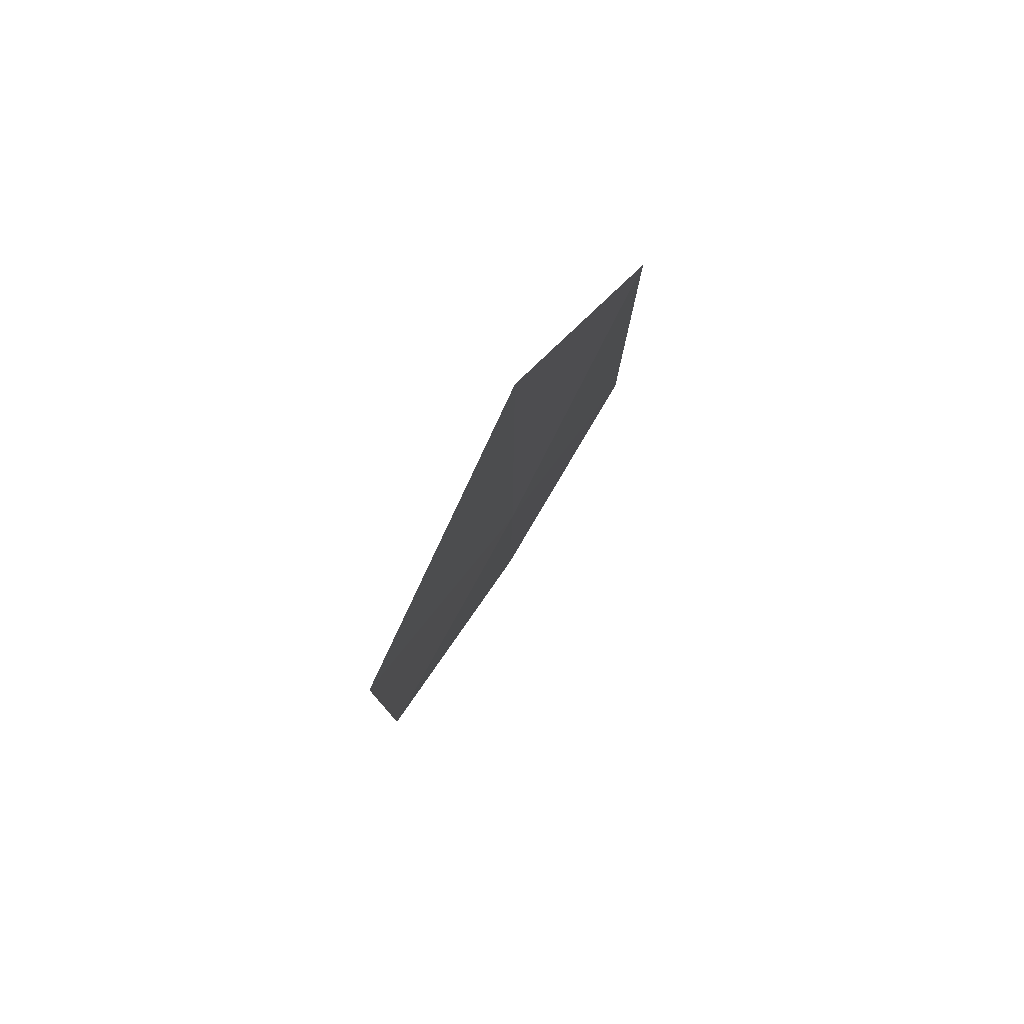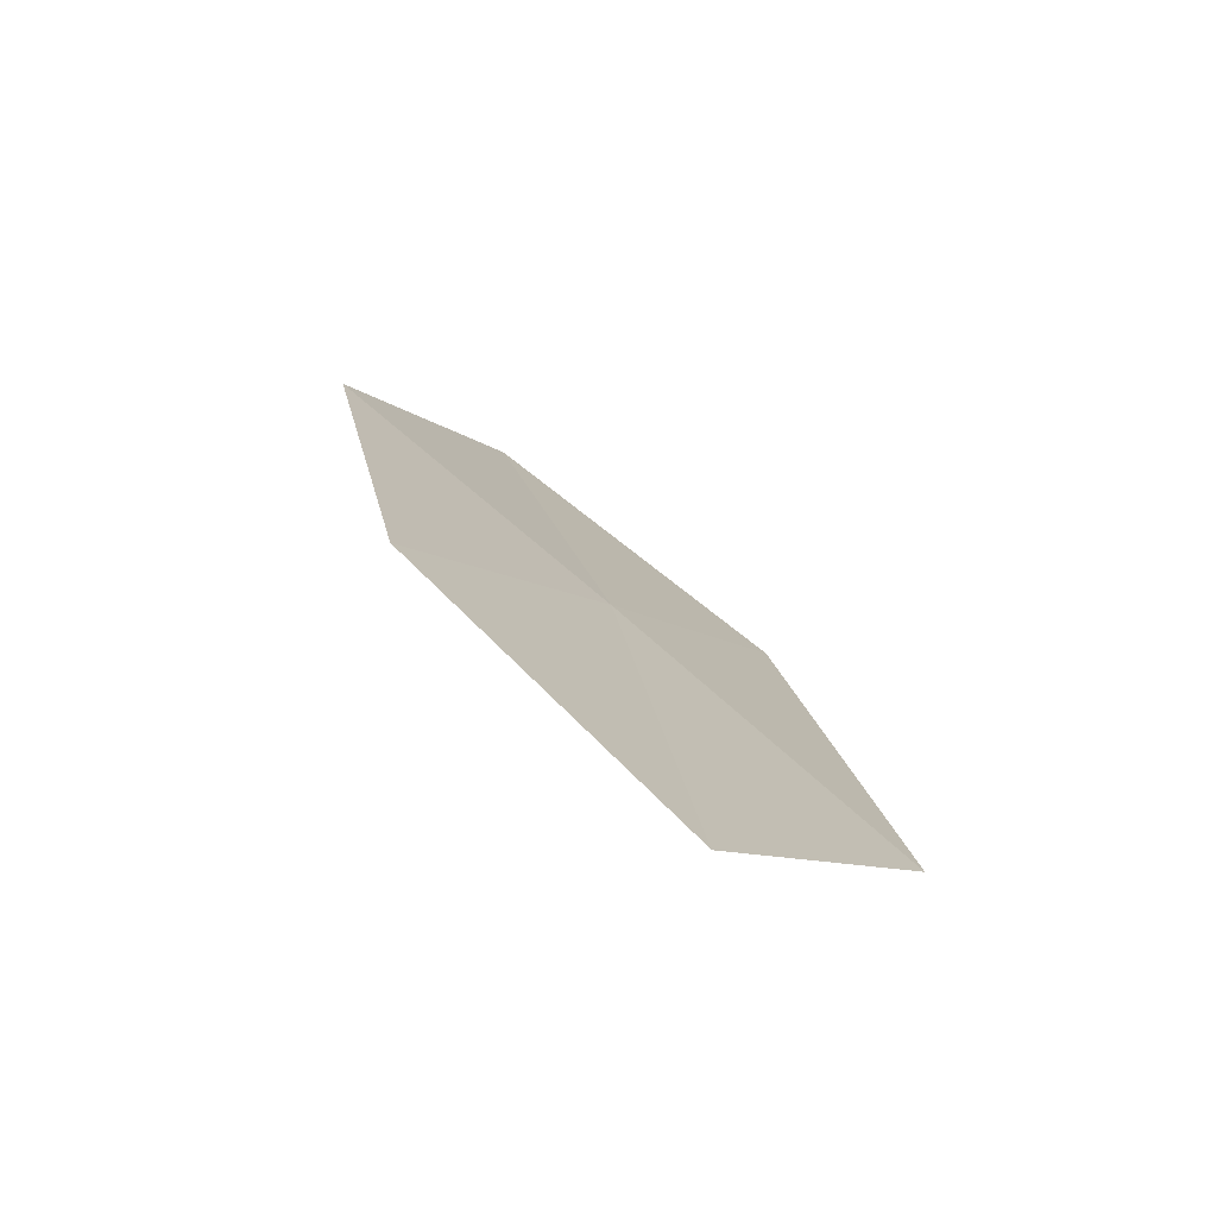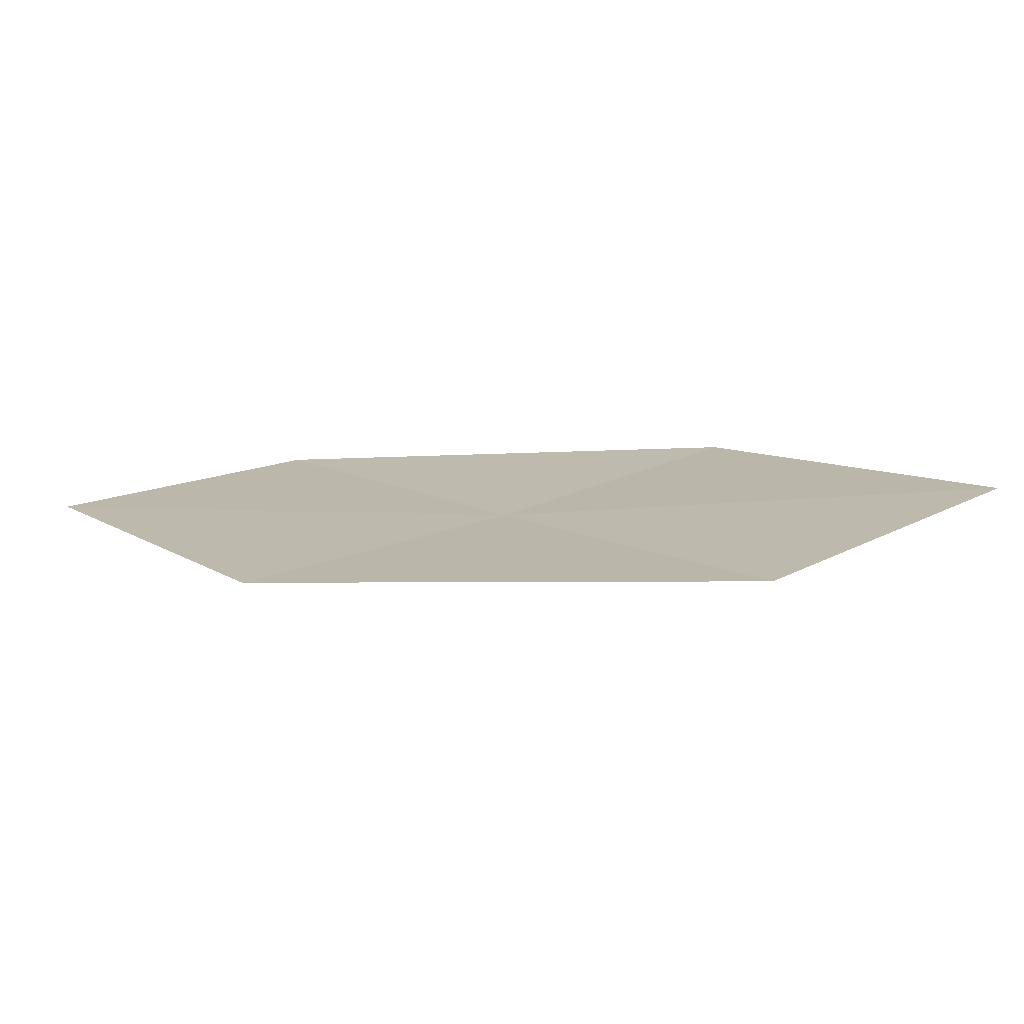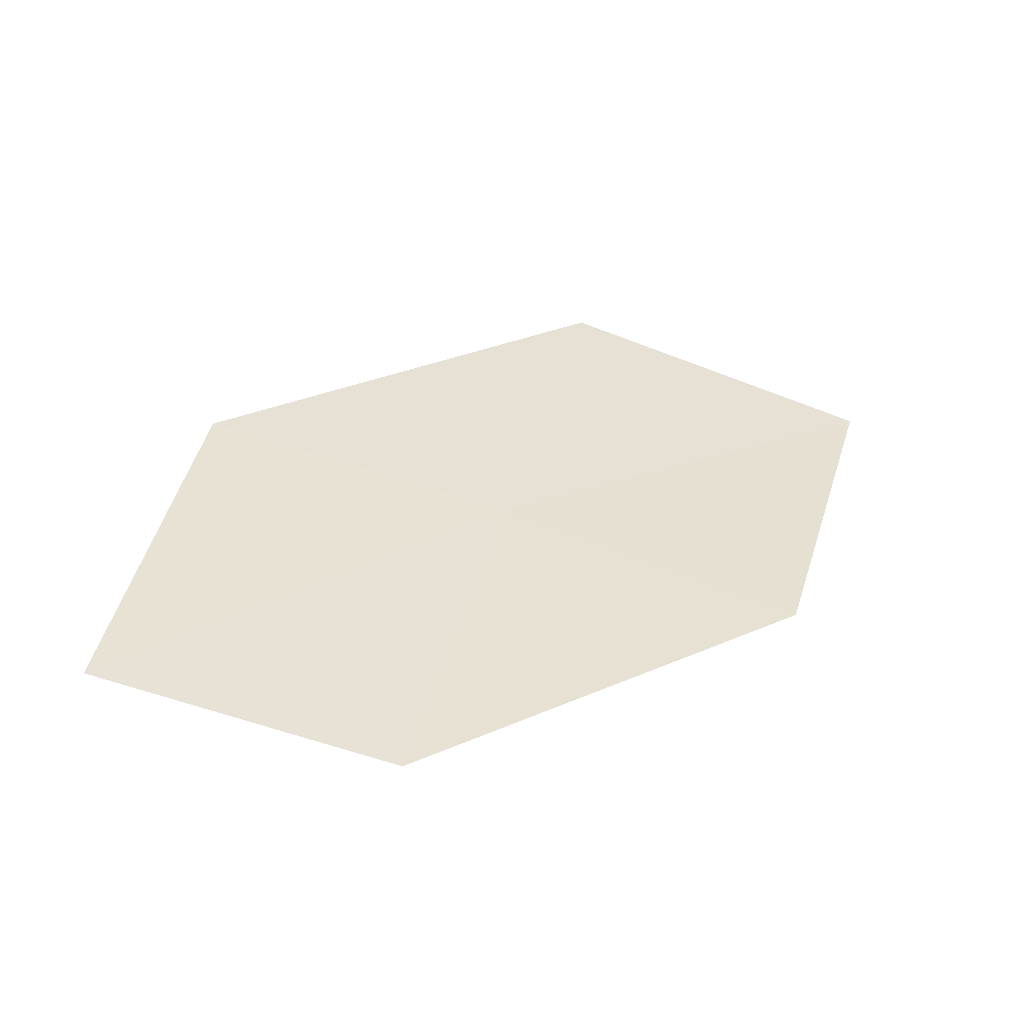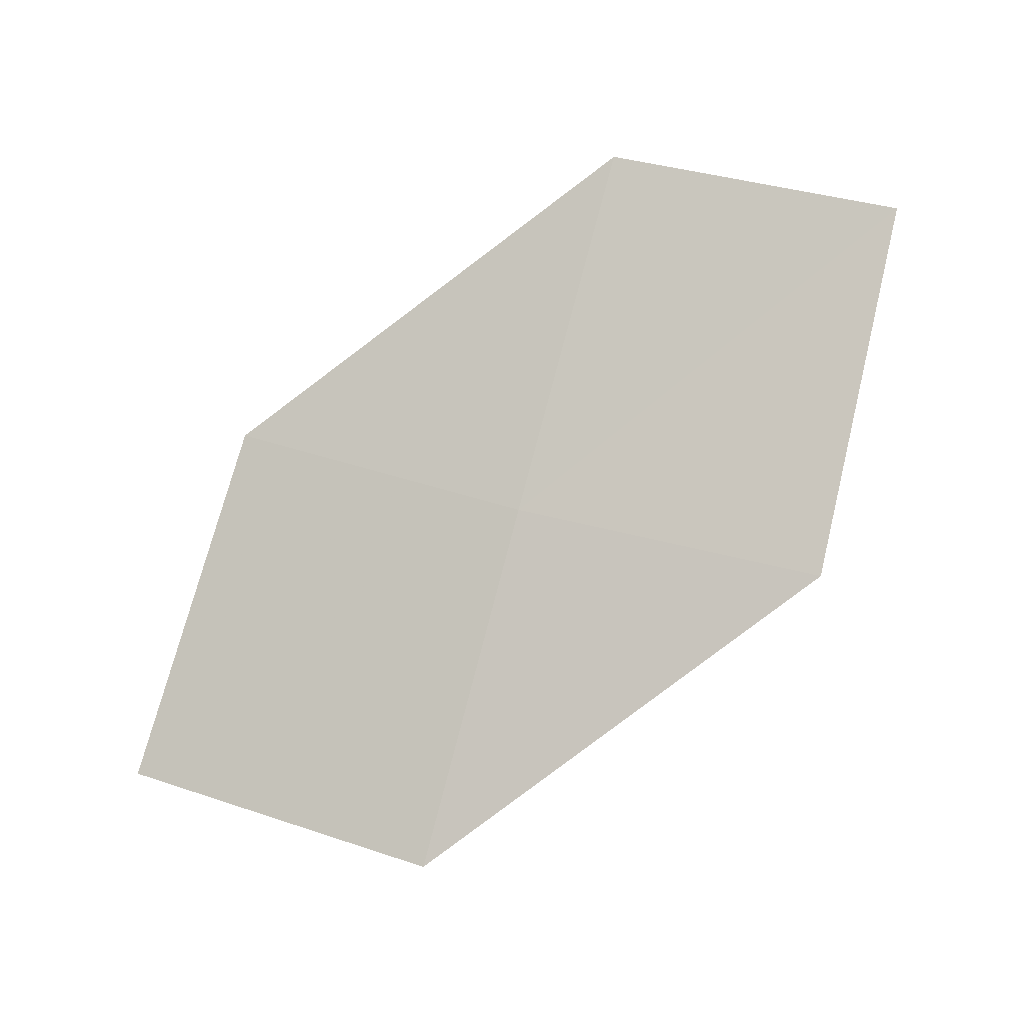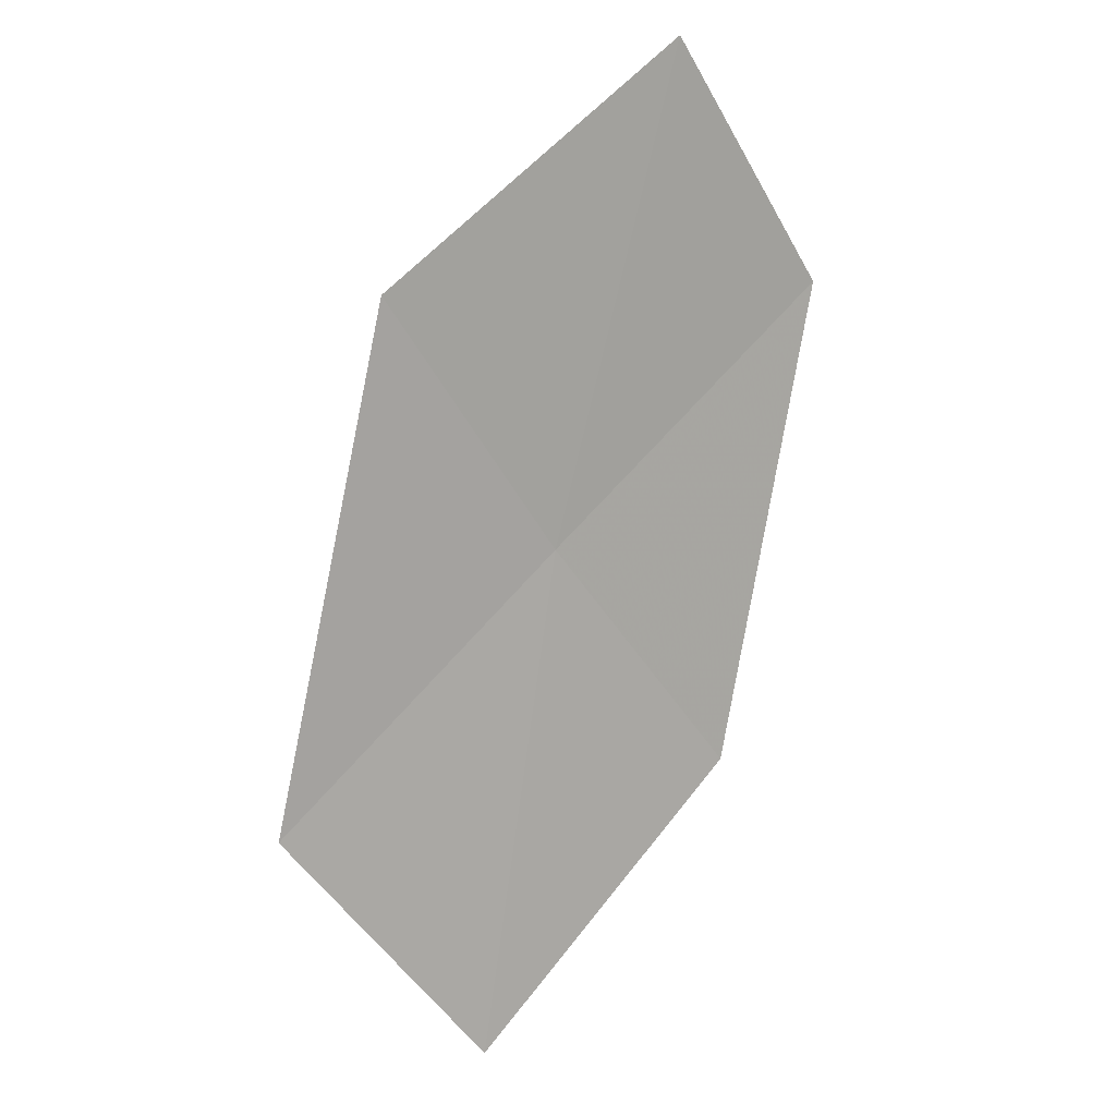
<metadata>
{"format":"obj","ext":"obj","renderer":"f3d","projection":"perspective","resolution":1024,"background":"white","views":[{"elev":-16.4,"azim":-120.8,"up":"+Y"},{"elev":-11.1,"azim":-94.4,"up":"+Z"},{"elev":-43.1,"azim":158.3,"up":"+Y"},{"elev":78.7,"azim":163.3,"up":"+Z"},{"elev":44.6,"azim":-14.8,"up":"+Z"},{"elev":-51.6,"azim":85.4,"up":"+Z"}]}
</metadata>
<code>
v -8.546 -12.41 29.66
v -9.312 -11.84 29.65
v -9.845 -12.52 28.89
v -9.039 -13.13 28.92
v -7.746 -12.94 29.68
v -8.04 -11.68 30.4
v -7.284 -12.17 30.4
f 1 2 3
f 1 3 4
f 1 4 5
f 1 6 2
f 1 7 6
f 1 5 7

</code>
